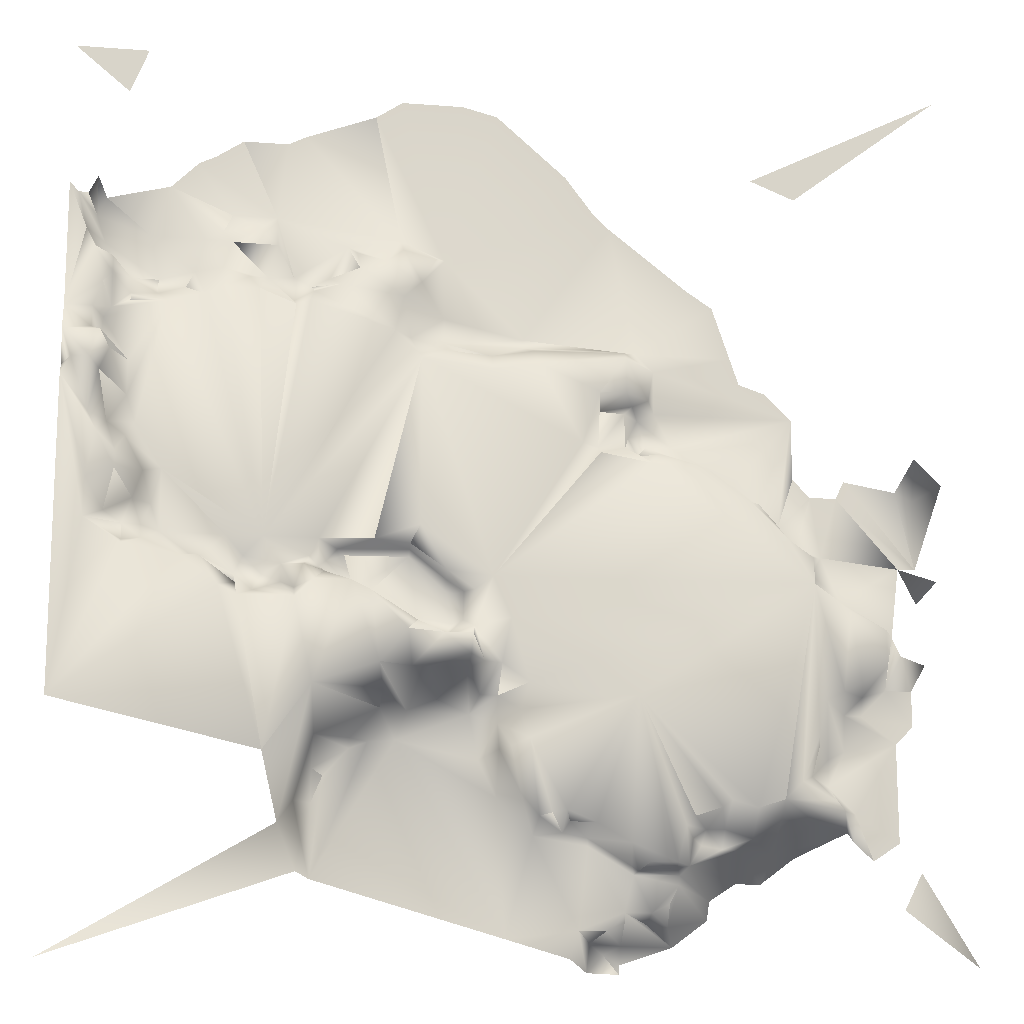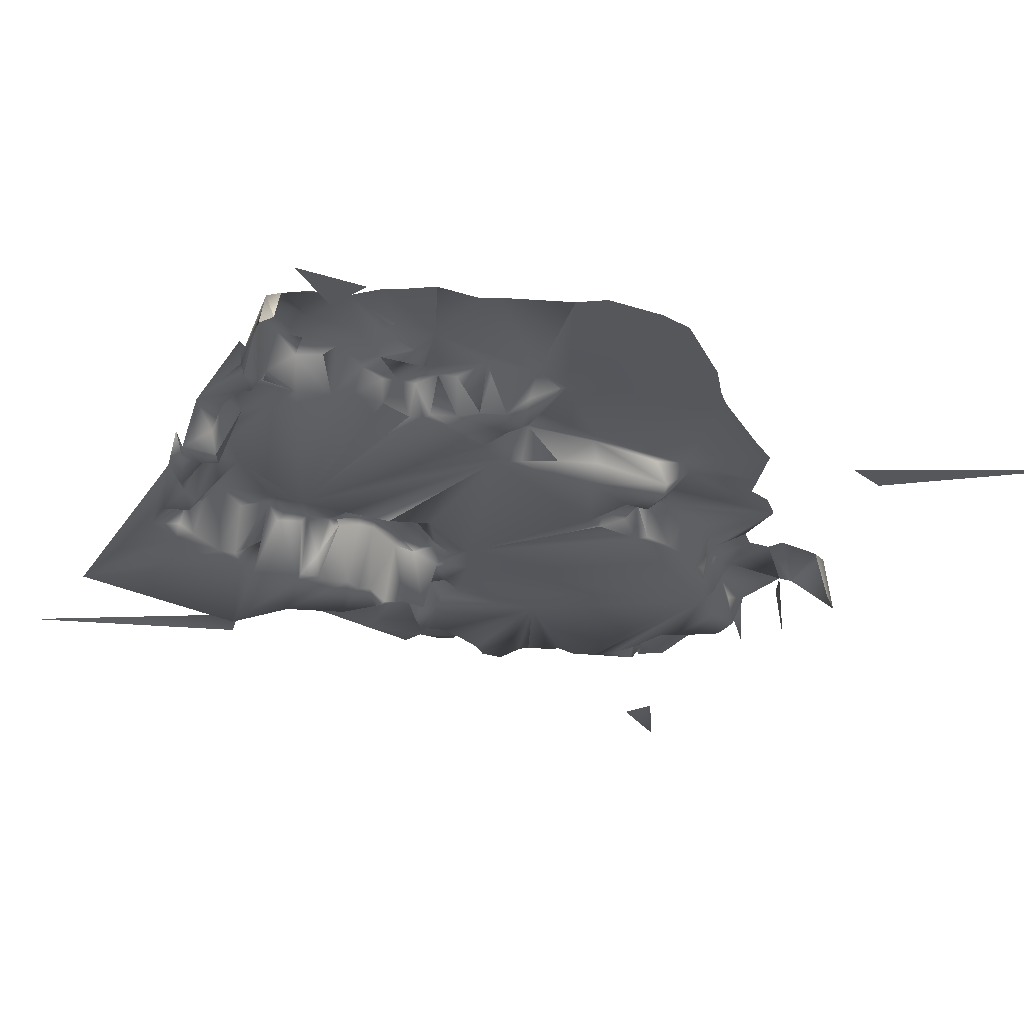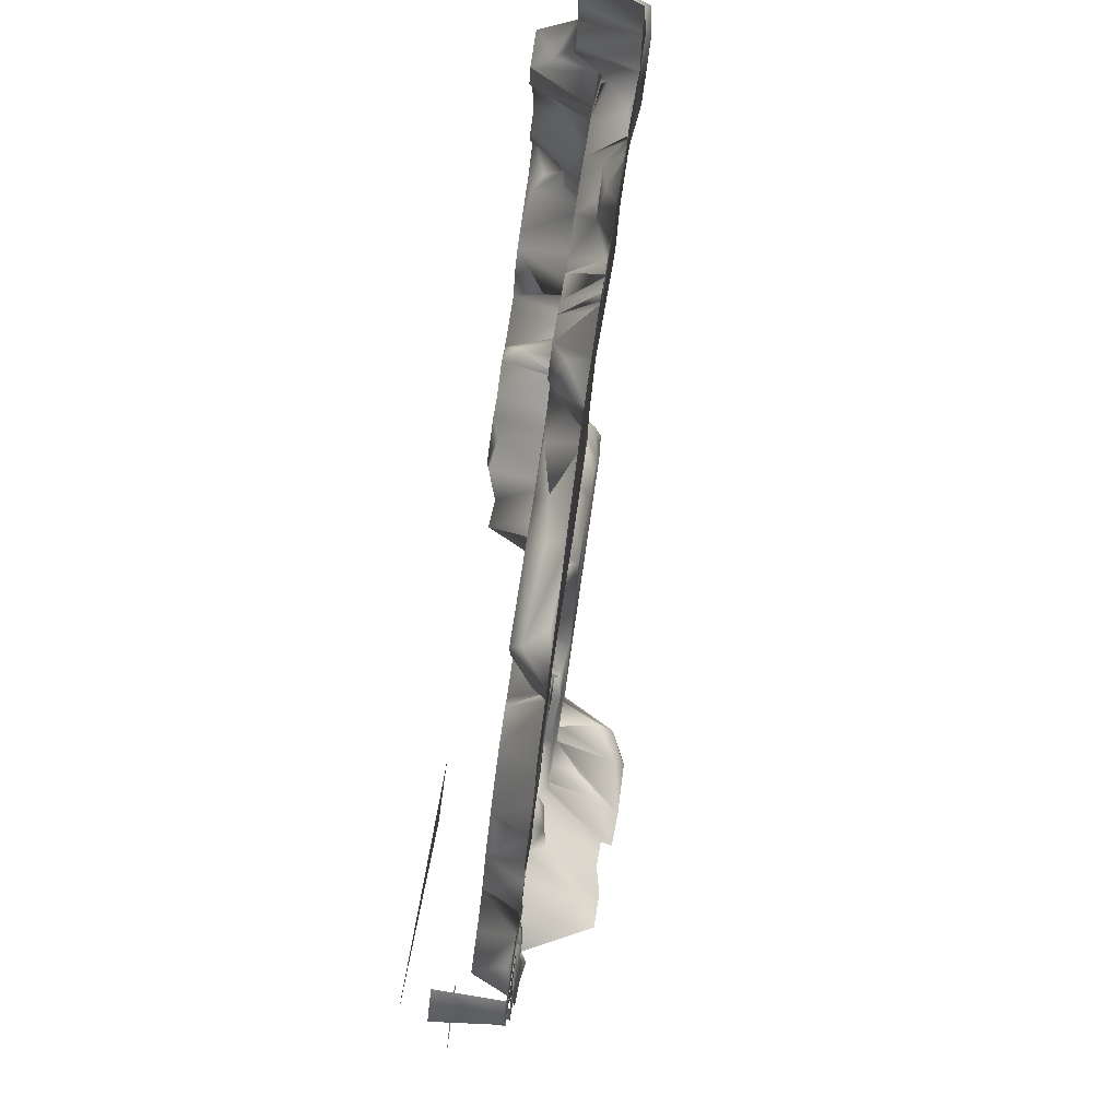
<metadata>
{"format":"obj","ext":"obj","renderer":"f3d","projection":"perspective","resolution":1024,"background":"white","views":[{"elev":-14.6,"azim":-9.3,"up":"+Z"},{"elev":-26.6,"azim":-26.7,"up":"+Y"},{"elev":78.5,"azim":98.6,"up":"+Z"}]}
</metadata>
<code>
v  62.89 152.4 53.21
v  80.3 152.4 40.63
v  45.47 152.4 40.17
v  61.92 156.6 66.76
v  70.63 156.7 72.56
v  72.56 156.7 66.76
v  49.34 152.4 29.02
v  47.41 152.4 35.8
v  22.25 156.7 80.3
v  23.22 156.7 89.01
v  35.8 156.6 78.37
v  20.32 152.4 70.63
v  24.19 152.4 69.09
v  21.29 152.4 43.54
v  40.63 156.7 76.43
v  42.57 156.7 94.81
v  46.44 156.7 93.85
v  60.95 152.4 28.06
v  73.53 152.4 16.45
v  35.8 156.7 23.22
v  43.54 156.6 26.12
v  44.51 156.6 21.29
v  83.2 152.4 29.02
v  84.17 152.4 37.73
v  85.14 152.4 29.99
v  7.74 152.4 55.15
v  10.64 152.4 68.69
v  64.82 156.7 6.772
v  65.79 156.6 8.707
v  65.79 162.3 4.838
v  49.34 156.7 67.72
v  59.02 156.7 81.27
v  37.73 152.4 63.85
v  55.15 152.4 55.15
v  3.87 156.2 81.27
v  10.64 156.7 83.2
v  8.707 156.7 77.4
v  67.72 156.7 74.5
v  85.14 156.4 16.45
v  89.98 156.7 24.19
v  89.98 156.7 13.54
v  39.67 153.6 27.09
v  42.57 150.7 29.99
v  18.38 153.7 39.67
v  20.32 152.4 37.73
v  18.38 145.9 35.8
v  70.63 163.3 7.74
v  66.76 155.7 10.64
v  73.53 163.2 9.675
v  6.772 153.5 69.66
v  6.772 156.9 72.56
v  9.675 155.9 70.63
v  6.772 152.4 58.05
v  26.12 145.7 27.09
v  33.86 151.5 27.72
v  33.86 153.9 26.12
v  4.838 149.2 54.18
v  8.707 146.4 41.31
v  10.64 152.4 43.54
v  12.58 145.8 39.67
v  85.14 156.7 53.21
v  90.94 156.7 52.24
v  92.88 156.7 43.54
v  65.79 156.6 56.12
v  79.33 156.7 59.98
v  69.66 156.7 54.18
v  18.38 156.7 89.01
v  62.89 156.7 5.805
v  60.95 156.5 9.675
v  76.43 154.2 15.48
v  80.3 155.4 15.48
v  77.4 161.9 12.58
v  76.43 152.4 17.41
v  37.73 152.4 45.47
v  40.63 156.7 69.66
v  25.73 152.4 69.66
v  34.83 152.4 66.76
v  27.09 156 20.01
v  27.09 153.9 23.22
v  30.96 156.7 22.25
v  45.47 152.4 62.89
v  63.85 156.7 59.98
v  63.85 156.7 64.82
v  0.9675 149.9 79.33
v  1.935 152.5 80.3
v  2.902 156.7 79.33
v  54.18 156.7 87.08
v  33.86 152.4 74.5
v  35.8 154 76.43
v  36.77 152.4 72.56
v  29.99 156.7 77.4
v  0 145.7 58.05
v  3.87 146 52.24
v  2.902 145.7 47.41
v  4.838 148.2 44.51
v  5.805 145.8 48.38
v  7.74 150.2 46.44
v  82.24 156.7 44.51
v  84.17 156.7 51.28
v  90.94 156.7 43.54
v  73.53 152.4 49.34
v  42.57 147 32.9
v  43.54 152.4 34.83
v  44.51 151.8 30.96
v  46.44 152.4 30.96
v  40.63 152.7 64.82
v  40.63 156.4 66.76
v  45.47 153.9 64.82
v  62.89 155 60.95
v  22.25 154.7 76.43
v  24.19 156.7 73.53
v  0 149.7 66.76
v  0 149.8 80.3
v  1.935 150.1 75.47
v  3.87 145.7 62.89
v  6.772 152.4 61.92
v  4.838 145.8 60.95
v  85.14 157.2 13.54
v  87.08 156.8 11.61
v  84.17 156.3 27.09
v  86.11 155.8 29.02
v  56.03 156.5 13.41
v  59.98 152.4 12.58
v  60.66 156 10.54
v  46.44 155.9 25.16
v  46.44 154.6 22.25
v  17.41 152.4 43.54
v  10.64 152.4 50.31
v  14.51 151.8 40.63
v  72.56 157.4 12.58
v  64.82 152.4 10.64
v  65.79 152.4 14.51
v  73.53 149.7 85.14
v  94.81 149.7 95.78
v  78.37 149.7 83.2
v  21.29 154.6 72.56
v  24.19 155.9 70.63
v  0.9675 145.9 59.98
v  2.902 145.7 59.98
v  2.902 145.7 54.18
v  3.87 146.8 59.02
v  24.19 145.9 35.8
v  88.04 152.4 35.8
v  87.08 155.9 36.59
v  89.98 156.7 35.8
v  27.09 152.4 43.54
v  32.9 152.4 43.71
v  32.9 154.8 38.7
v  36.77 154.4 42.34
v  37.73 154.8 35.93
v  63.85 152.4 54.18
v  62.89 156.7 56.12
v  67.72 152.4 53.21
v  59.98 153.7 55.15
v  59.98 154 59.02
v  60.95 156.7 57.08
v  77.4 156.6 47.41
v  81.27 156.7 51.28
v  79.33 156.5 45.47
v  79.33 156.7 53.21
v  55.15 156.7 3.87
v  58.05 156.7 3.87
v  57.08 161.1 2.902
v  4.838 150.1 70.63
v  3.87 150.1 69.66
v  4.838 152.7 67.72
v  78.37 152.4 19.35
v  80.3 155.7 20.32
v  82.24 153.2 17.41
v  14.51 152.4 69.66
v  13.54 156.6 73.53
v  16.45 154.6 73.53
v  17.41 156.7 80.3
v  16.45 156.7 78.37
v  84.17 156.5 39.67
v  25.16 154.4 16.45
v  59.98 156.7 5.805
v  66.76 164.7 2.902
v  60.95 163.5 2.902
v  77.4 152.4 45.47
v  25.16 156.7 89.98
v  32.9 156.7 92.88
v  36.77 150.5 29.99
v  38.7 150.9 29.99
v  36.77 155.2 26.12
v  37.45 153.9 35.07
v  40.63 154.1 33.86
v  40.63 152.4 40.63
v  2.902 147.9 63.85
v  2.902 149.7 66.76
v  3.87 152.4 63.85
v  75.47 156.7 50.31
v  76.43 153.6 47.41
v  36.77 155 66.76
v  29.02 152.4 71.59
v  35.8 152.4 70.63
v  68.69 156.1 14.51
v  69.66 152.4 16.45
v  70.63 155.6 14.51
v  80.3 152.4 24.19
v  80.3 152.4 23.22
v  50.31 154.3 65.79
v  49.34 156.6 66.76
v  59.98 153.6 65.79
v  57.08 152.4 60.95
v  59.98 152.4 64.82
v  59.98 152.4 60.95
v  65.42 155.5 10.39
v  61.29 155.8 10.01
v  61.92 152.4 10.64
v  8.707 150 49.34
v  56.33 152.4 14.58
v  31.18 154 38.25
v  27.69 152.3 40.03
v  27.09 152.8 40.63
v  30.96 154.7 38.7
v  88.04 152.4 31.93
v  89.01 156.7 29.99
v  2.902 145.8 43.18
v  6.772 149.4 43.54
v  6.772 147.3 41.32
v  92.88 156.6 51.28
v  93.85 149.7 51.28
v  88.04 149.8 5.805
v  89.98 149.8 9.675
v  95.78 149.7 -0
v  25.16 149.7 8.707
v  26.12 155.9 12.58
v  27.09 156.7 8.707
v  47.41 156.7 2.902
v  32.9 156.7 22.99
v  58.05 155.9 66.76
v  16.45 152.4 70.63
v  19.35 154.3 72.56
v  30.96 155.9 23.22
v  46.44 155.5 28.06
v  44.51 155.4 28.06
v  26.12 156.6 72.56
v  26.12 152.4 70.63
v  4.035 152.4 66.48
v  0 149.7 95.78
v  7.74 149.7 95.78
v  5.805 149.7 90.94
v  40.63 153.8 39.92
v  40.63 154.3 38.7
v  36.77 153.9 43.03
v  42.57 154.5 35.8
v  57.08 152.4 54.18
v  57.08 154 55.15
v  3.87 157 76.43
v  82.24 156.5 19.35
v  84.17 156.7 23.22
v  82.24 156.2 22.25
v  5.805 146 50.31
v  6.772 150.9 53.21
v  32.9 145.8 29.39
v  26.12 152.4 41.6
v  25.95 152.4 40.93
v  23.22 152.4 40.63
v  73.53 156.7 63.85
v  76.43 163.9 9.675
v  60.95 164.6 0.9675
v  57.08 162.7 -0
v  0 149.8 -0
v  23.22 149.7 13.54
v  20.32 155.2 78.37
v  91.91 156.7 29.99
v  91.91 156.7 26.12
v  86.11 156.6 27.09
v  26.75 151.9 40.2
v  37.73 153.1 72.56
v  12.58 156.7 85.14
v  13.54 156.7 86.11
v  70.63 164.5 5.805
v  50.31 152.4 15.1
v  51.66 152.4 15.5
v  53.39 156.3 13.9
v  49.34 152.4 23.22
v  50.31 152.4 63.85
v  57.08 153.5 59.02
v  28.06 156.4 73.53
v  30.96 152.4 73.53
v  80.3 152.7 43.54
v  81.27 156.7 42.57
v  9.675 157 72.56
v  12.58 156.1 71.59
v  68.29 156.6 12.89
v  70.63 157 12.58
v  67.19 155.7 13.54
v  3.87 157 74.5
v  2.902 150.1 73.53
v  0 145.8 24.97
v  9.675 152.4 46.44
v  0 145.7 62.89
v  61.92 156.5 59.02
v  14.51 145.8 39.67
v  18.38 149.1 37.73
v  17.41 154.6 76.43
v  73.53 155.3 13.54
v  35.8 156.7 94.81
v  19.35 153.5 41.6
v  41.39 154.6 35.32
v  84.17 156.5 14.51
v  83.2 153.7 16.45
v  43.54 152.4 38.7
v  46.44 156.6 17.41
v  50.31 156.7 13.54
v  54.18 156.7 0.9675
v  66.76 152.4 15.48
v  59.02 163.5 1.935
v  60.95 164.7 -0
v  29.99 154.6 42.27
v  28.06 154.5 41.6
v  81.27 152.4 28.06
v  39.67 156.3 76.43
v  30.96 155.7 76.43
v  2.902 152.4 82.24
v  47.41 152.4 22.25
v  48.38 152.4 17.41
v  39.67 147.2 32.9
v  42.57 148.1 30.96
v  57.08 156.7 83.2
v  61.92 156.6 55.15
v  62.89 159.6 4.838
v  14.51 156.7 77.4
v  60.95 154.3 59.98
v  25.16 147.8 39.67
v  24.19 146.3 36.77
v  8.707 149.8 43.54
v  23.22 152.5 38.7
v  21.29 153.5 39.67
v  72.56 156.6 52.24
v  69.66 152.4 52.24
v  20.32 153.4 40.63
v  48.38 152.4 26.12
v  81.27 156.3 40.63
v  27.09 156.7 16.45
v  56.12 156.6 12.58
v  15.48 156.7 87.08
v  35.8 145.8 32.9
v  36.77 146.1 33.86
v  65.79 156.2 9.675
v  4.838 150.3 72.56
v  90.94 156.7 33.86
v  6.772 152.9 68.69
v  36.77 153.2 43.54
v  41.58 154.1 38.46
v  92.88 149.7 40.63
v  92.88 156.7 39.67
v  53.21 152.4 15.83
v  70.73 152.4 17.24
v  90.94 149.7 54.18
v  6.772 156.7 82.24
v  26.12 145.9 37.73
v  16.45 145.7 36.77
v  0 149.1 59.98
v  76.43 156.7 62.89
v  54.15 156.1 15.1
v  59.98 156.7 4.838
v  33.17 154.2 37.88
v  91.91 151.9 31.93
v  29.22 154.1 42.83
v  80.3 163.9 12.58
v  28.31 156.7 19.35
v  42.57 153.9 38.7
v  6.772 145.8 40.63
v  31.93 145.9 36.77
v  33.86 146.6 35.8
v  29.99 146 37.73
v  21.29 145.7 20.14
g default
f 1 2 3
f 4 5 6
f 7 8 2
f 9 10 11
f 12 13 14
f 15 16 17
f 18 2 19
f 20 21 22
f 23 24 25
f 26 27 14
f 28 29 30
f 31 15 32
f 33 34 3
f 35 36 37
f 32 38 4
f 39 40 41
f 42 43 21
f 44 45 46
f 47 48 49
f 50 51 52
f 53 27 26
f 54 55 56
f 26 57 53
f 58 59 60
f 61 62 63
f 64 65 66
f 9 67 10
f 68 69 29
f 70 71 72
f 19 2 73
f 74 33 3
f 75 15 31
f 14 76 77
f 78 79 80
f 33 81 34
f 82 83 65
f 84 85 86
f 17 87 15
f 88 89 90
f 91 9 11
f 92 93 94
f 95 96 97
f 98 99 100
f 1 101 2
f 79 54 56
f 102 103 104
f 105 8 7
f 106 107 108
f 109 83 82
f 110 9 111
f 50 52 27
f 112 113 114
f 115 116 117
f 118 39 119
f 120 23 121
f 122 123 124
f 22 125 126
f 127 128 14
f 60 59 129
f 48 130 49
f 131 18 132
f 133 134 135
f 91 11 88
f 13 136 137
f 138 139 140
f 57 141 53
f 46 45 142
f 23 25 121
f 143 144 145
f 146 33 147
f 148 149 150
f 151 152 153
f 154 155 156
f 157 158 159
f 65 160 157
f 161 162 163
f 164 51 50
f 165 164 166
f 73 71 70
f 167 168 169
f 170 171 172
f 36 173 174
f 175 100 145
f 176 79 78
f 177 178 179
f 180 157 159
f 24 175 143
f 181 182 11
f 183 184 185
f 186 150 187
f 103 8 105
f 188 74 3
f 189 190 191
f 101 192 193
f 153 64 66
f 194 75 107
f 195 196 77
f 19 73 70
f 197 198 199
f 167 2 200
f 167 201 168
f 202 203 204
f 205 206 207
f 131 132 48
f 208 209 210 131
f 59 128 127
f 96 211 97
f 212 18 123
f 213 214 215 216
f 217 145 218
f 219 220 221
f 63 222 223
f 224 225 226
f 227 228 229
f 20 230 229 231
f 31 32 4
f 203 232 204
f 233 172 234
f 12 136 13
f 20 185 21
f 79 56 235
f 236 105 7
f 43 104 237
f 238 195 239
f 77 239 195
f 166 27 240
f 190 166 240
f 241 242 243
f 244 245 149 246
f 187 247 103
f 3 248 1
f 249 155 154
f 250 86 37
f 84 86 250
f 251 252 40
f 168 200 253
f 94 93 96
f 254 57 255
f 185 256 183
f 257 258 259
f 83 260 65
f 130 72 261
f 206 83 109
f 179 178 262
f 263 161 163
f 264 265 227
f 265 228 227
f 174 173 266
f 266 9 110
f 218 267 268
f 269 218 268
f 270 215 214
f 271 15 75
f 196 75 194
f 14 77 33
f 194 107 106
f 272 273 173
f 30 29 274
f 275 276 277
f 275 278 276
f 34 279 205
f 249 280 155
f 111 9 91
f 281 91 282
f 283 98 284
f 175 98 100
f 51 285 52
f 286 171 170
f 48 287 288
f 132 289 48
f 157 160 158
f 114 290 291
f 112 114 291
f 219 95 220
f 219 292 92 94
f 293 128 59
f 95 97 220
f 265 79 176
f 138 294 139
f 101 180 2
f 2 283 284
f 155 295 156
f 64 82 65
f 296 44 297
f 298 110 136
f 136 110 111
f 130 299 72
f 199 19 299
f 300 16 15
f 296 129 44
f 127 14 301
f 150 149 302
f 237 105 236
f 21 125 22
f 119 39 41
f 24 143 217
f 217 143 145
f 168 253 251
f 168 251 169
f 72 71 303
f 304 39 118
f 265 54 79
f 305 3 103
f 247 305 103
f 306 307 230
f 308 161 263
f 115 191 116
f 240 27 116 191
f 18 198 309
f 309 198 197
f 263 310 311
f 216 312 149
f 215 313 216
f 200 314 253
f 2 314 200
f 11 182 15
f 89 315 271
f 282 88 196
f 316 88 282
f 86 35 37
f 317 35 86
f 254 255 211
f 4 38 5
f 318 125 278
f 318 278 319
f 183 320 321
f 87 322 15
f 156 295 152
f 323 152 151
f 123 210 209 124
f 123 18 131
f 111 91 281
f 137 238 239
f 112 291 165
f 112 190 189
f 177 324 178
f 69 68 177
f 77 194 33
f 77 196 194
f 171 325 172
f 37 36 325
f 326 109 82
f 205 207 280
f 298 136 172
f 172 325 298
f 327 328 259
f 235 56 20
f 220 329 58
f 220 97 329
f 170 172 233
f 170 233 14
f 294 115 139
f 294 112 189
f 107 203 108
f 75 31 107
f 56 55 185
f 56 185 20
f 330 259 328
f 331 259 330
f 221 220 58
f 99 63 100
f 192 332 65
f 101 332 192
f 333 66 101
f 1 333 101
f 321 102 104
f 320 102 321
f 2 167 73
f 73 167 169
f 61 63 99
f 44 334 45
f 127 301 44
f 259 14 257
f 215 146 313
f 106 108 81
f 202 204 279
f 2 180 283
f 180 159 283
f 21 236 125
f 125 236 335
f 140 139 141
f 141 117 53
f 2 336 175
f 284 98 175
f 176 337 228
f 228 337 229
f 338 69 177 161
f 29 47 274
f 249 154 248
f 34 205 249
f 324 30 178
f 178 30 274
f 83 6 260
f 248 154 1
f 154 323 1
f 307 277 338
f 307 275 277
f 13 137 76
f 13 76 14
f 339 67 9
f 340 341 320
f 342 48 47
f 131 48 208
f 290 285 51
f 343 290 51
f 136 111 137
f 111 238 137
f 25 24 217
f 25 217 121
f 40 269 268
f 182 300 15
f 319 306 126
f 218 145 344
f 204 4 83
f 4 6 83
f 345 50 27
f 166 164 50
f 314 120 252
f 252 120 40
f 233 12 14
f 233 234 12
f 265 176 228
f 97 293 329
f 97 211 293
f 147 33 74
f 346 74 188
f 245 244 347
f 305 188 3
f 165 291 164
f 164 343 51
f 272 173 36
f 288 299 130
f 48 288 130
f 37 325 171
f 285 171 286
f 340 320 183
f 100 348 349
f 121 217 218
f 269 121 218
f 183 321 184
f 43 321 104
f 278 18 350
f 7 2 18
f 236 7 335
f 335 7 18
f 129 127 44
f 59 127 129
f 123 131 210
f 299 19 70
f 88 90 196
f 196 271 75
f 189 191 115
f 294 189 115
f 195 281 282
f 195 282 196
f 10 181 11
f 18 19 351
f 351 19 199
f 222 352 223
f 45 331 330
f 45 330 142
f 96 254 211
f 93 254 96
f 159 98 283
f 159 158 98
f 162 179 163
f 263 163 310
f 57 26 255
f 255 26 128
f 35 353 36
f 173 9 266
f 173 273 9
f 108 203 202
f 108 202 279
f 147 74 346
f 39 251 40
f 304 251 39
f 79 235 80
f 104 105 237
f 103 105 104
f 33 106 81
f 194 106 33
f 85 317 86
f 44 301 334
f 334 301 259
f 93 57 254
f 140 141 57
f 22 126 306
f 328 327 354
f 355 296 297
f 207 109 326
f 207 206 109
f 185 184 42
f 185 42 21
f 1 153 333
f 153 66 333
f 314 23 120
f 2 23 314
f 60 129 296
f 355 60 296
f 356 294 138
f 65 260 357
f 298 266 110
f 298 174 266
f 71 73 304
f 71 304 303
f 114 250 290
f 290 250 285
f 89 11 315
f 88 11 89
f 350 18 212
f 350 212 358
f 162 359 179
f 27 170 14
f 27 52 170
f 148 360 213 216
f 148 216 149
f 219 94 95
f 94 96 95
f 285 286 52
f 52 286 170
f 267 344 361
f 218 344 267
f 68 28 30
f 68 29 28
f 81 279 34
f 81 108 279
f 23 2 24
f 2 175 24
f 8 3 2
f 103 3 8
f 98 158 99
f 342 47 29
f 69 342 29
f 154 156 323
f 156 152 323
f 258 215 270
f 257 146 215
f 15 322 32
f 301 14 259
f 115 117 139
f 139 117 141
f 152 64 153
f 152 295 64
f 329 293 59
f 58 329 59
f 126 318 319
f 126 125 318
f 313 312 216
f 362 312 313
f 291 290 343
f 291 343 164
f 249 205 280
f 72 303 363
f 72 363 261
f 125 335 278
f 335 18 278
f 187 103 102
f 320 187 102
f 285 37 171
f 250 37 285
f 2 284 336
f 336 284 175
f 232 4 204
f 31 4 232
f 117 116 53
f 116 27 53
f 211 255 128
f 293 211 128
f 49 130 261
f 245 347 247
f 90 271 196
f 90 89 271
f 355 297 46
f 297 44 46
f 62 352 222
f 62 222 63
f 238 281 195
f 238 111 281
f 190 165 166
f 112 165 190
f 114 84 250
f 113 84 114
f 337 78 364
f 176 78 337
f 64 295 82
f 326 82 295
f 192 65 157
f 193 192 157
f 21 43 237
f 21 237 236
f 34 249 248
f 34 248 3
f 303 304 118
f 120 269 40
f 120 121 269
f 256 340 183
f 365 188 305
f 247 365 305
f 221 58 366
f 366 219 221
f 73 169 304
f 169 251 304
f 310 179 262
f 163 179 310
f 78 80 364
f 288 199 299
f 197 199 288
f 91 316 282
f 316 91 88
f 14 33 146
f 14 146 257
f 76 239 77
f 137 239 76
f 107 31 203
f 203 31 232
f 42 184 43
f 184 321 43
f 289 287 48
f 328 354 142
f 330 328 142
f 190 240 191
f 325 36 174
f 325 174 298
f 166 50 345
f 166 345 27
f 278 350 276
f 276 350 277
f 201 200 168
f 167 200 201
f 279 204 206
f 206 204 83
f 92 138 140
f 356 138 92
f 55 256 185
f 175 145 144
f 143 175 144
f 271 315 15
f 11 15 315
f 273 339 9
f 359 177 179
f 323 151 1
f 151 153 1
f 12 234 136
f 172 136 234
f 193 157 180
f 101 193 180
f 155 326 295
f 280 326 155
f 311 310 262
f 253 252 251
f 253 314 252
f 18 351 198
f 198 351 199
f 92 140 93
f 140 57 93
f 70 72 299
f 132 18 309
f 132 309 197
f 45 334 331
f 334 259 331
f 101 66 332
f 66 65 332
f 68 30 324
f 177 68 324
f 80 235 231
f 235 20 231
f 289 197 287
f 287 197 288
f 289 132 197
f 313 146 362
f 147 362 146
f 246 346 188 244
f 365 347 244 188
f 347 365 247
f 149 245 302
f 302 247 187
f 150 186 360 148
f 186 187 320 341
f 367 213 360 368
f 369 214 213 367
f 214 354 327
f 150 302 187
f 245 247 302
f 246 149 312 362
f 147 346 246
f 147 246 362
f 186 341 368 360
f 54 256 55
f 214 369 354
f 368 341 340
f 340 256 367 368
f 256 54 369 367
f 369 54 142 354
f 370 46 142 54
f 54 265 370
f 370 292 355 46
f 292 60 355
f 60 292 366 58
f 219 366 292
f 128 26 14
f 327 270 214
f 270 327 258
f 258 327 259
f 258 257 215
f 205 279 206
f 207 326 280
f 48 342 208
f 209 208 342 69
f 209 69 124
f 338 122 124 69
f 358 277 350
f 122 338 277 358
f 122 358 212
f 122 212 123
f 162 161 177 359
f 230 307 161 308
f 307 338 161
f 306 230 20 22
f 80 231 229 364
f 229 337 364
f 319 278 275
f 319 275 307 306

</code>
